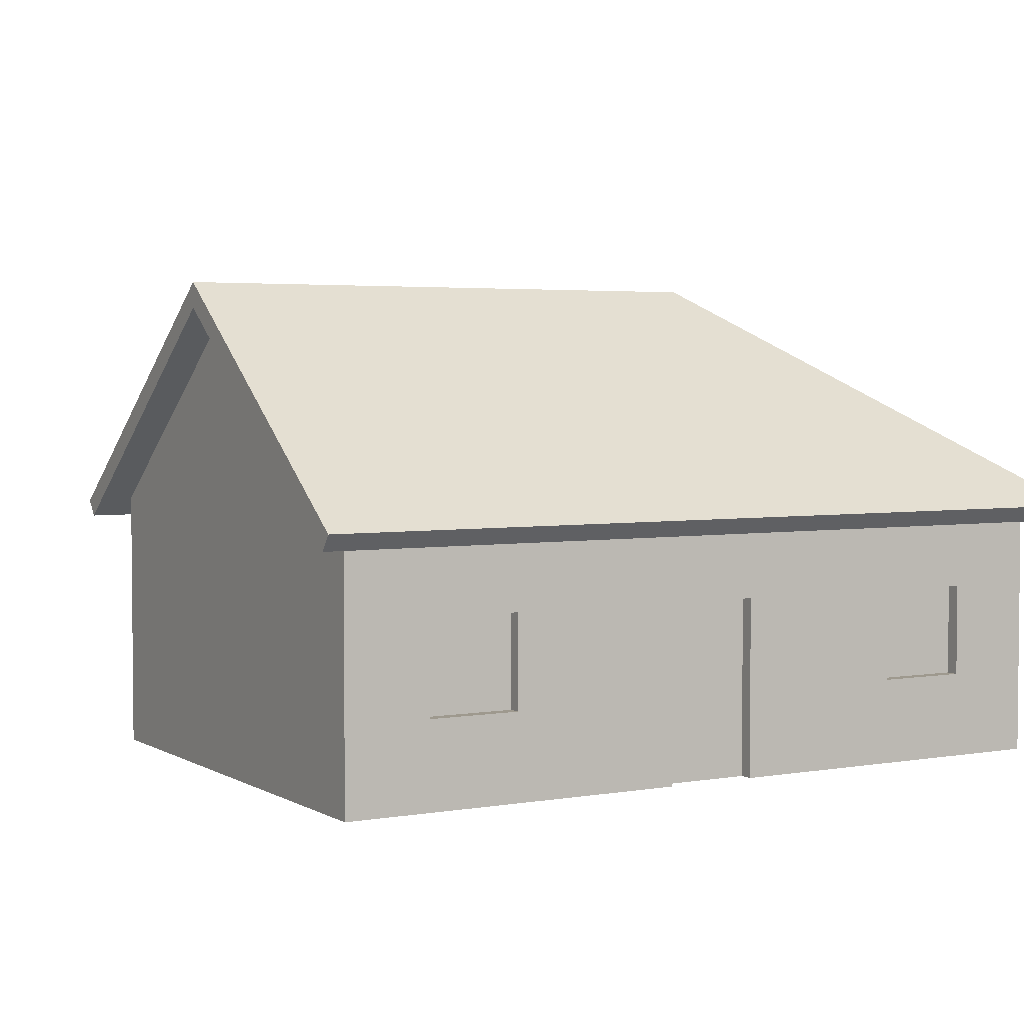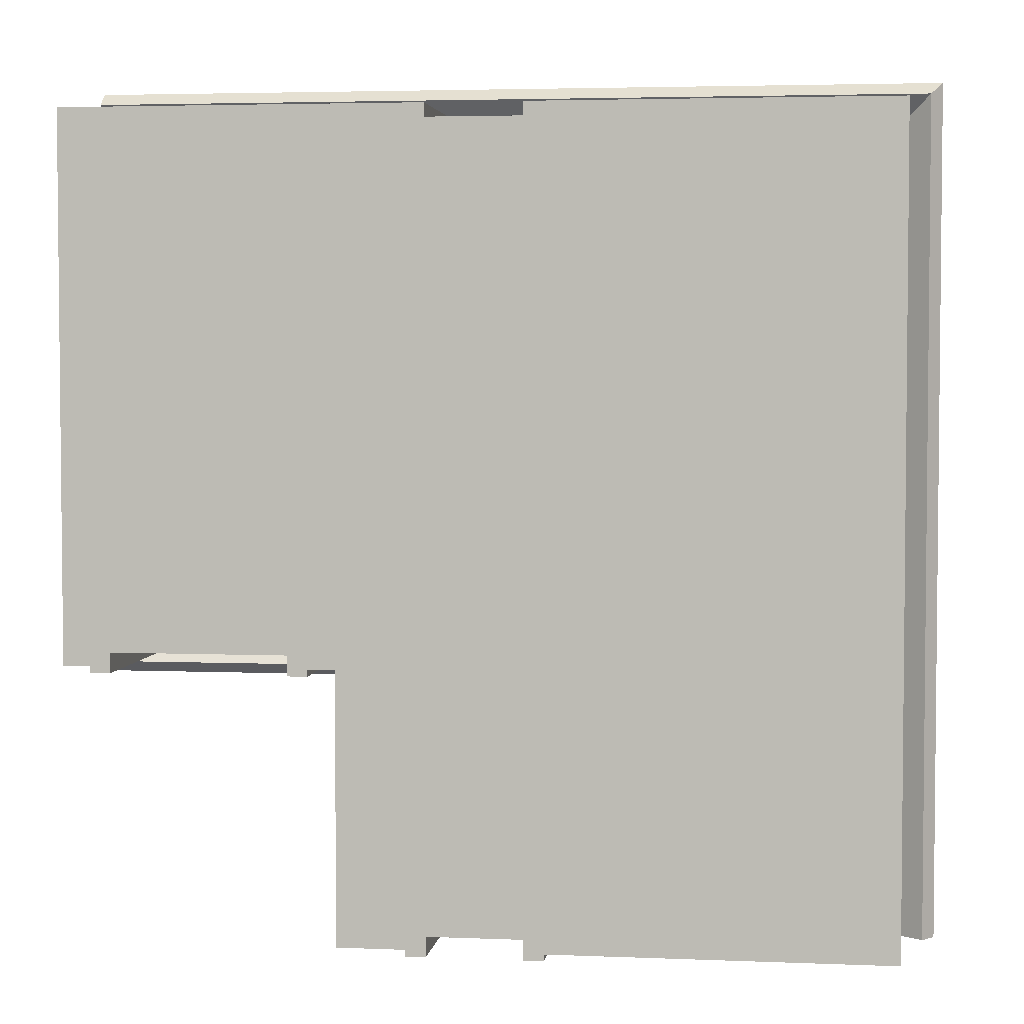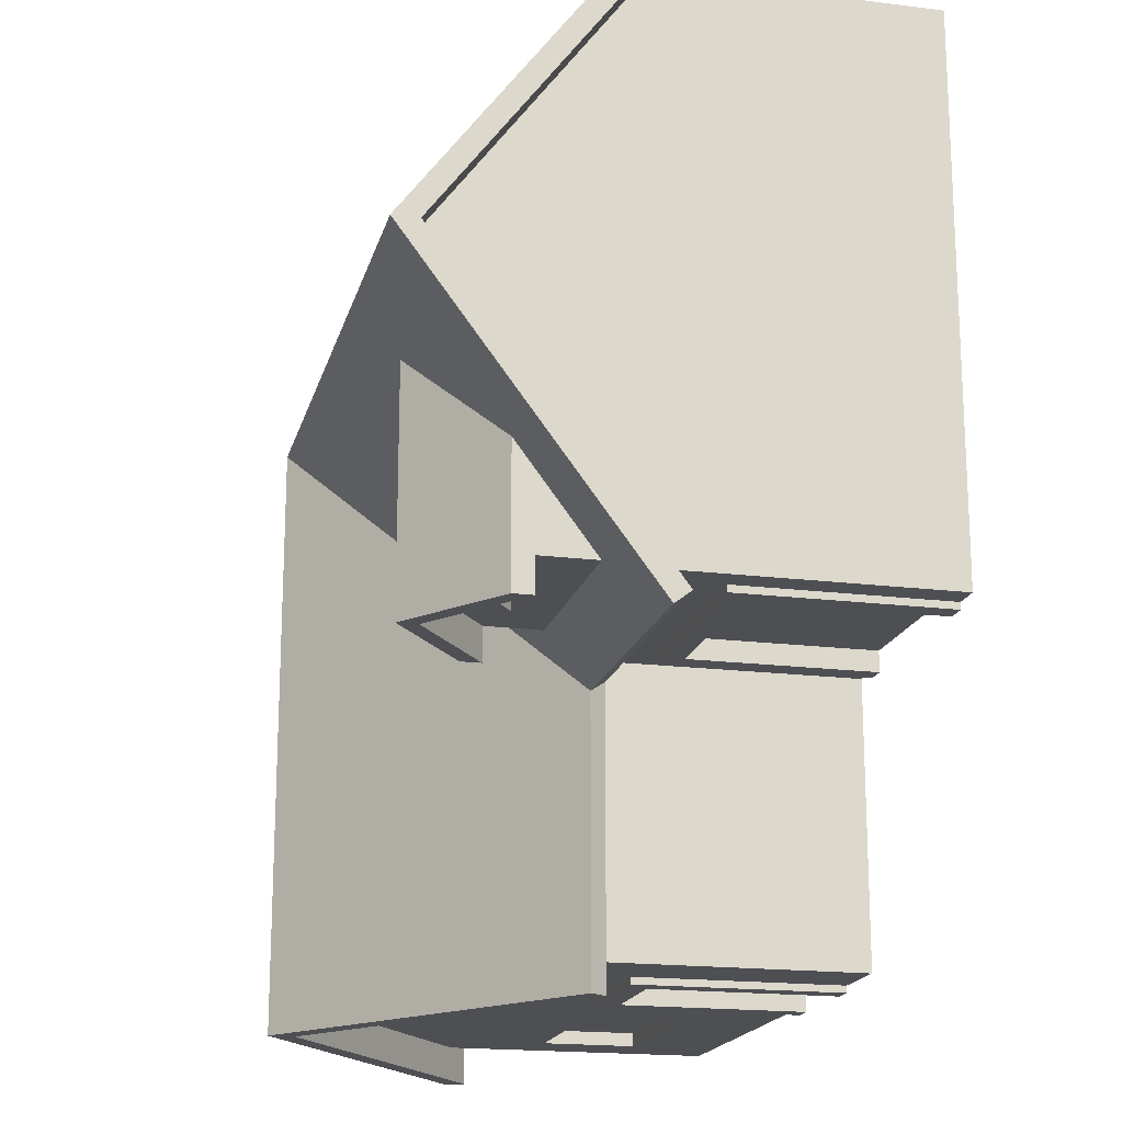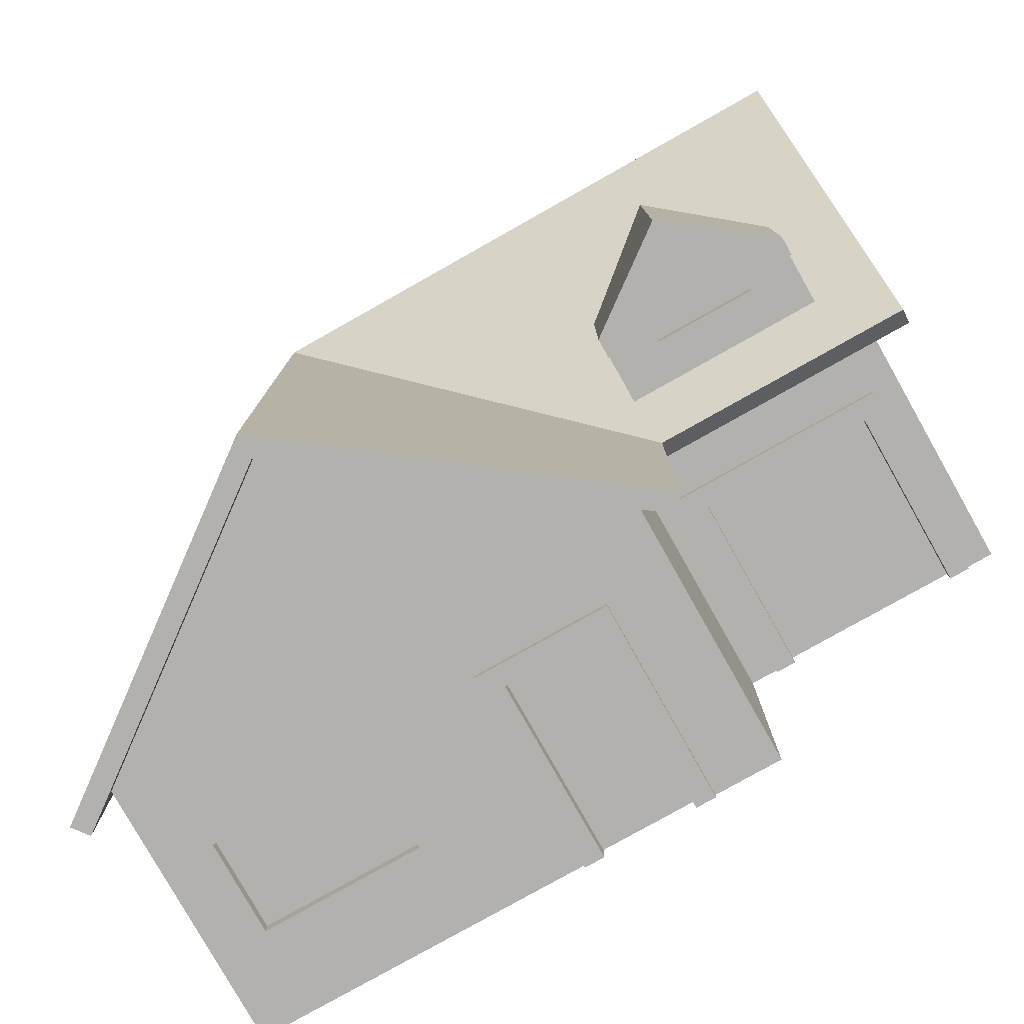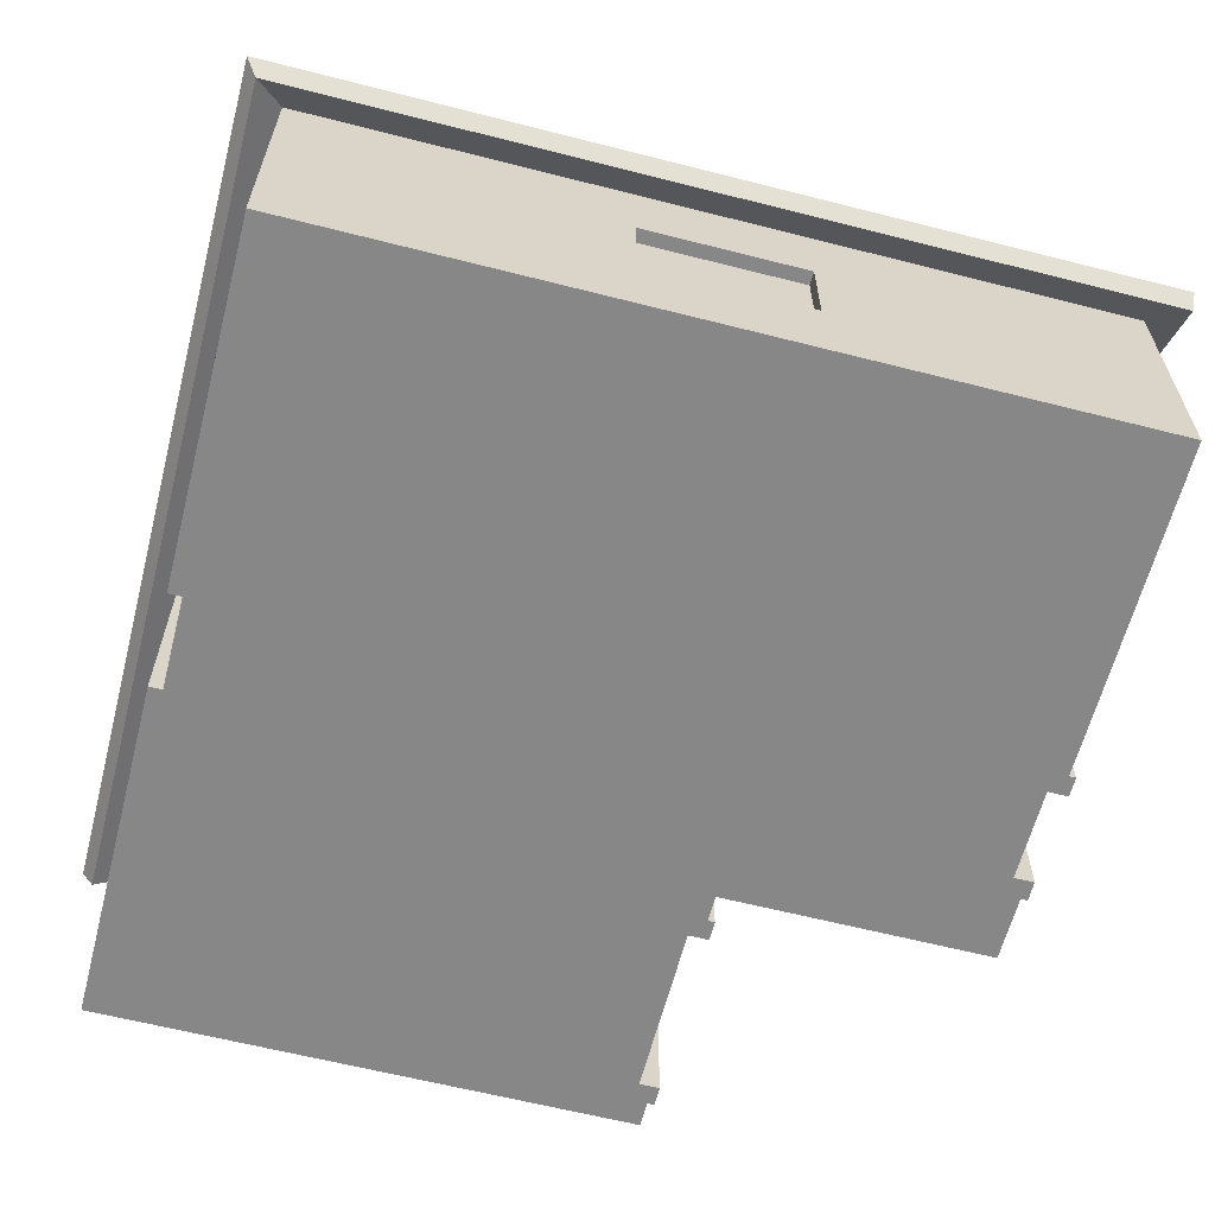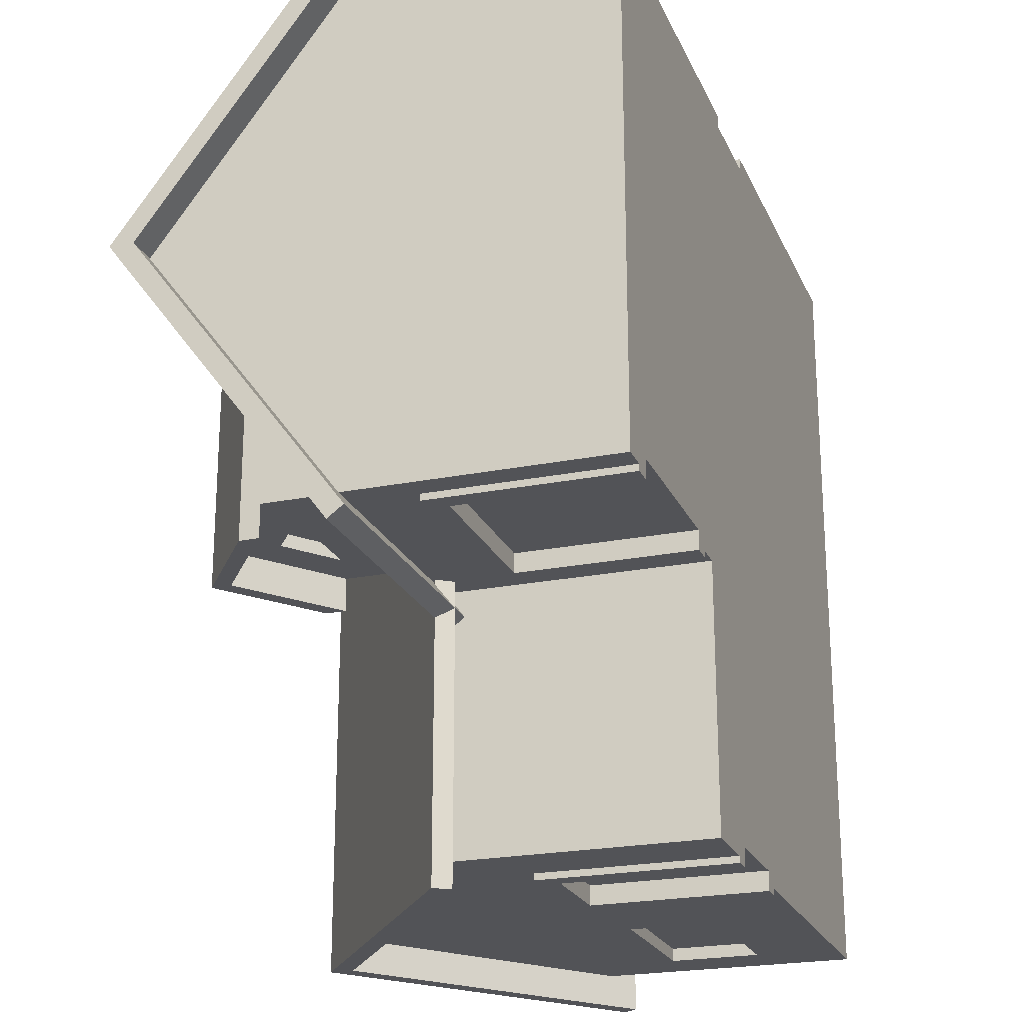
<metadata>
{"format":"obj","ext":"obj","renderer":"f3d","projection":"perspective","resolution":1024,"background":"white","views":[{"elev":3.5,"azim":-30.0,"up":"+Y"},{"elev":3.7,"azim":7.8,"up":"+Z"},{"elev":-18.2,"azim":-103.7,"up":"+Z"},{"elev":-79.3,"azim":-150.6,"up":"+Z"},{"elev":-62.4,"azim":75.5,"up":"+Y"},{"elev":-22.5,"azim":-70.8,"up":"+Z"}]}
</metadata>
<code>
g house_type05
v 0.516 0.13 -0.584
v 0.296 0.15 -0.584
v 0.276 0.13 -0.584
v 0.276 0.27 -0.584
v 0.296 0.25 -0.584
v 0.496 0.25 -0.584
v 0.496 0.15 -0.584
v 0.516 0.27 -0.584
v 0.516 0.13 -0.604
v 0.516 0.27 -0.604
v 0.276 0.27 -0.604
v 0.276 0.13 -0.604
v 0.546 0.1 -0.604
v 0.246 0.1 -0.604
v 0.246 0.3 -0.604
v 0.546 0.3 -0.604
v 0.596 0.13 -0.124
v 0.576 0.13 -0.124
v 0.596 0.27 -0.124
v 0.576 0.27 -0.124
v 0.596 0.13 0.116
v 0.576 0.13 0.116
v 0.576 0.25 -0.104
v 0.576 0.27 0.116
v 0.576 0.25 0.096
v 0.576 0.15 0.096
v 0.576 0.15 -0.104
v 0.596 0.1 -0.154
v 0.596 0.3 -0.154
v 0.596 0.3 0.146
v 0.596 0.27 0.116
v 0.596 0.1 0.146
v 0.096 0.3 -0.614
v 0.096 1.805e-16 -0.614
v 0.096 0.3 -0.604
v 0.096 1.805e-16 -0.604
v 0.096 0.05 -0.604
v -0.104 1.692e-16 -0.614
v -0.104 0.3 -0.614
v -0.104 1.692e-16 -0.604
v -0.104 0.3 -0.604
v -0.104 0.05 -0.604
v 0.066 1.805e-16 -0.614
v 0.066 0.27 -0.614
v 0.066 1.805e-16 -0.584
v 0.066 0.27 -0.584
v -0.074 0.27 -0.614
v -0.074 1.805e-16 -0.614
v -0.074 0.27 -0.584
v -0.074 1.805e-16 -0.584
v 0.596 0 -0.604
v 0.596 0.05 -0.604
v -0.204 0 -0.604
v -0.204 0.05 -0.604
v 0.596 0.05 0.596
v 0.596 0 0.596
v 0.296 0.1 0.596
v 0.466 0.13 0.596
v 0.496 0.1 0.596
v 0.496 0.3 0.596
v 0.466 0.27 0.596
v 0.326 0.27 0.596
v 0.326 0.13 0.596
v 0.296 0.3 0.596
v 0.326 0.27 0.576
v 0.326 0.13 0.576
v 0.466 0.27 0.576
v 0.466 0.13 0.576
v 0.446 0.15 0.576
v 0.446 0.25 0.576
v 0.346 0.25 0.576
v 0.346 0.15 0.576
v -0.204 1.028e-16 -0.204
v -0.204 0.05 -0.204
v -0.244 0.3 -0.214
v -0.244 1.805e-16 -0.214
v -0.244 0.3 -0.204
v -0.244 1.805e-16 -0.204
v -0.244 0.05 -0.204
v -0.564 1.692e-16 -0.214
v -0.534 1.805e-16 -0.214
v -0.564 0.3 -0.214
v -0.534 0.27 -0.214
v -0.274 0.27 -0.214
v -0.274 1.805e-16 -0.214
v -0.534 0.27 -0.184
v -0.534 1.805e-16 -0.184
v -0.564 0.3 -0.204
v -0.274 1.805e-16 -0.184
v -0.274 0.27 -0.184
v -0.564 1.692e-16 -0.204
v -0.564 0.05 -0.204
v -0.604 0 -0.204
v -0.604 0.05 -0.204
v -0.074 0.27 0.576
v -0.074 1.805e-16 0.576
v -0.074 0.27 0.596
v -0.074 1.805e-16 0.596
v 0.066 0.27 0.596
v 0.066 0.27 0.576
v 0.066 1.805e-16 0.576
v 0.066 1.805e-16 0.596
v -0.3252 0.514 -0.182
v -0.3252 0.514 -0.162
v -0.4828 0.514 -0.182
v -0.4828 0.514 -0.162
v -0.404 0.5727 -0.162
v -0.404 0.5727 -0.182
v -0.514 0.494 -0.182
v -0.294 0.494 -0.182
v -0.514 0.5157 -0.182
v -0.404 0.5976 -0.182
v -0.294 0.5157 -0.182
v -0.604 0 0.596
v 0.096 0.05 0.596
v 0.096 0.3 0.596
v -0.104 0.3 0.596
v -0.104 0.05 0.596
v -0.604 0.05 0.596
v -0.474 0.13 0.576
v -0.354 0.15 0.576
v -0.334 0.13 0.576
v -0.334 0.27 0.576
v -0.354 0.25 0.576
v -0.454 0.25 0.576
v -0.454 0.15 0.576
v -0.474 0.27 0.576
v -0.504 0.1 0.596
v -0.334 0.13 0.596
v -0.304 0.1 0.596
v -0.304 0.3 0.596
v -0.334 0.27 0.596
v -0.474 0.27 0.596
v -0.474 0.13 0.596
v -0.504 0.3 0.596
v -0.024 0.05 -0.584
v 0.016 0.05 -0.584
v -0.024 0.22 -0.584
v 0.016 0.22 -0.584
v -0.314 0.18 -0.184
v -0.314 0.22 -0.184
v -0.484 0.18 -0.184
v -0.484 0.22 -0.184
v 0.654 0.394 -0.654
v 0.654 0.394 0.654
v 0.196 0.7375 -0.654
v 0.196 0.7375 0.196
v 0.196 0.7 -0.604
v 0.196 0.7 -0.654
v -0.204 0.4 -0.604
v -0.244 0.37 -0.654
v -0.204 0.4 -0.254
v -0.212 0.394 -0.262
v -0.244 0.37 -0.244
v -0.204 0.4 -0.204
v -0.244 0.37 -0.204
v -0.262 0.394 -0.654
v 0.636 0.37 -0.654
v -0.262 0.394 -0.262
v 0.636 0.37 0.636
v 0.596 0.4 -0.604
v 0.596 0.4 0.596
v -0.262 0.394 -0.212
v -0.262 0.394 -0.204
v -0.254 0.4 -0.204
v -0.254 0.454 -0.182
v -0.554 0.454 -0.182
v -0.654 0.394 -0.262
v -0.254 0.5657 -0.033
v -0.404 0.6775 0.116
v -0.654 0.7375 0.196
v -0.254 0.5357 -0.073
v -0.554 0.5657 -0.033
v -0.554 0.5357 -0.073
v -0.204 0.394 -0.262
v -0.604 0.4 -0.204
v -0.654 0.37 -0.244
v -0.654 0.7 0.196
v -0.604 0.7 0.196
v -0.204 0.37 -0.244
v -0.554 0.5357 -0.232
v -0.554 0.5657 -0.232
v -0.554 0.5357 -0.182
v -0.404 0.6775 -0.232
v -0.254 0.5657 -0.232
v -0.254 0.5357 -0.232
v -0.254 0.5357 -0.182
v -0.404 0.6475 -0.232
v -0.404 0.6475 -0.182
v -0.654 0.37 0.636
v -0.654 0.394 0.654
v -0.604 0.4 0.596
f 3 2 1
f 2 3 4
f 2 4 5
f 5 4 6
f 7 1 2
f 1 7 8
f 8 7 6
f 8 6 4
f 1 10 9
f 10 1 8
f 4 12 11
f 12 4 3
f 12 1 9
f 1 12 3
f 14 12 13
f 12 14 15
f 12 15 11
f 11 15 10
f 9 13 12
f 13 9 16
f 16 9 10
f 16 10 15
f 4 10 8
f 10 4 11
f 19 18 17
f 18 19 20
f 18 21 17
f 21 18 22
f 20 23 18
f 23 20 24
f 23 24 25
f 25 24 26
f 27 18 23
f 18 27 22
f 22 27 26
f 22 26 24
f 29 19 28
f 19 29 30
f 19 30 31
f 31 30 21
f 17 28 19
f 28 17 32
f 32 17 21
f 32 21 30
f 24 21 22
f 21 24 31
f 31 20 19
f 20 31 24
f 35 34 33
f 34 35 36
f 36 35 37
f 40 39 38
f 39 40 41
f 41 40 42
f 45 44 43
f 44 45 46
f 39 35 33
f 35 39 41
f 49 48 47
f 48 49 50
f 49 44 46
f 44 49 47
f 39 48 38
f 48 39 47
f 47 39 44
f 33 44 39
f 34 44 33
f 44 34 43
f 36 52 51
f 52 36 37
f 54 40 53
f 40 54 42
f 55 51 52
f 51 55 56
f 59 58 57
f 58 59 60
f 58 60 61
f 61 60 62
f 63 57 58
f 57 63 64
f 64 63 62
f 64 62 60
f 62 66 65
f 66 62 63
f 62 67 61
f 67 62 65
f 58 67 68
f 67 58 61
f 68 63 58
f 63 68 66
f 68 69 66
f 69 68 67
f 69 67 70
f 70 67 71
f 72 66 69
f 66 72 65
f 65 72 71
f 65 71 67
f 73 54 53
f 54 73 74
f 77 76 75
f 76 77 78
f 78 77 79
f 82 81 80
f 81 82 83
f 83 82 84
f 75 84 82
f 76 84 75
f 84 76 85
f 86 81 83
f 81 86 87
f 82 77 75
f 77 82 88
f 89 84 85
f 84 89 90
f 91 82 80
f 82 91 88
f 88 91 92
f 94 91 93
f 91 94 92
f 86 84 90
f 84 86 83
f 78 74 73
f 74 78 79
f 97 96 95
f 96 97 98
f 97 100 99
f 100 97 95
f 102 100 101
f 100 102 99
f 105 104 103
f 104 105 106
f 106 108 107
f 108 106 105
f 111 110 109
f 110 111 105
f 105 111 108
f 108 111 112
f 103 110 105
f 110 103 113
f 113 103 108
f 113 108 112
f 107 103 104
f 103 107 108
f 114 96 98
f 96 114 73
f 96 73 40
f 73 114 78
f 78 114 76
f 76 114 89
f 89 114 87
f 87 114 81
f 81 114 91
f 91 114 93
f 80 81 91
f 85 76 89
f 53 40 73
f 38 96 40
f 48 96 38
f 50 96 48
f 45 101 50
f 45 102 101
f 34 102 45
f 36 102 34
f 36 56 102
f 56 36 51
f 50 101 96
f 43 34 45
f 55 102 56
f 102 55 115
f 102 115 99
f 99 115 116
f 99 116 97
f 117 97 116
f 118 97 117
f 97 118 98
f 119 98 118
f 98 119 114
f 114 94 93
f 94 114 119
f 122 121 120
f 121 122 123
f 121 123 124
f 124 123 125
f 126 120 121
f 120 126 127
f 127 126 125
f 127 125 123
f 130 129 128
f 129 130 131
f 129 131 132
f 132 131 133
f 134 128 129
f 128 134 135
f 135 134 133
f 135 133 131
f 133 120 127
f 120 133 134
f 122 134 129
f 134 122 120
f 133 123 132
f 123 133 127
f 129 123 122
f 123 129 132
f 5 7 2
f 7 5 6
f 25 27 23
f 27 25 26
f 138 137 136
f 137 138 139
f 70 72 69
f 72 70 71
f 142 141 140
f 141 142 143
f 107 104 106
f 124 126 121
f 126 124 125
f 50 136 45
f 136 50 49
f 136 49 138
f 138 49 139
f 137 45 136
f 45 137 46
f 46 137 139
f 46 139 49
f 87 142 89
f 142 87 86
f 89 142 140
f 142 86 143
f 140 90 89
f 90 143 86
f 90 140 141
f 90 141 143
f 100 96 101
f 96 100 95
f 146 145 144
f 145 146 147
f 150 149 148
f 149 150 151
f 151 150 152
f 151 152 153
f 151 153 154
f 156 154 155
f 157 149 151
f 149 157 146
f 144 149 146
f 149 144 158
f 157 147 146
f 147 157 159
f 162 161 160
f 161 158 160
f 158 161 149
f 149 161 148
f 144 160 158
f 160 144 145
f 156 163 154
f 163 156 164
f 159 151 154
f 151 159 157
f 164 165 163
f 159 166 147
f 166 159 167
f 167 159 168
f 169 147 166
f 170 147 169
f 147 170 171
f 171 167 168
f 169 166 172
f 171 170 173
f 171 173 174
f 171 174 167
f 152 175 153
f 176 163 165
f 177 163 176
f 163 177 154
f 177 176 178
f 178 176 179
f 154 180 155
f 153 180 154
f 180 153 175
f 168 154 177
f 154 168 159
f 183 182 181
f 182 183 173
f 173 183 174
f 182 170 184
f 170 182 173
f 169 186 185
f 186 169 187
f 187 169 172
f 182 188 181
f 188 182 184
f 185 188 184
f 188 185 186
f 185 170 169
f 170 185 184
f 183 188 189
f 188 183 181
f 189 186 187
f 186 189 188
f 145 190 160
f 190 145 191
f 147 191 145
f 191 147 171
f 177 171 168
f 171 177 178
f 171 178 190
f 171 190 191
f 190 162 160
f 162 190 192
f 178 192 190
f 192 178 179
f 150 42 54
f 42 150 41
f 41 150 35
f 35 150 15
f 15 150 16
f 52 13 161
f 13 52 14
f 161 13 16
f 161 16 150
f 161 150 148
f 37 14 52
f 14 37 35
f 14 35 15
f 161 29 52
f 29 161 162
f 29 162 30
f 30 162 32
f 52 28 55
f 28 52 29
f 55 28 32
f 55 32 162
f 176 92 94
f 92 176 88
f 88 176 77
f 77 176 156
f 156 176 164
f 164 176 165
f 77 74 79
f 74 77 155
f 155 77 156
f 74 150 54
f 150 74 175
f 175 74 180
f 180 74 155
f 152 150 175
f 153 175 152
f 119 176 94
f 176 119 179
f 179 119 192
f 172 166 187
f 167 109 166
f 109 167 183
f 109 183 111
f 111 183 112
f 112 183 189
f 166 110 187
f 110 166 109
f 187 110 113
f 187 112 189
f 187 113 112
f 174 183 167
f 55 59 115
f 59 55 162
f 59 162 60
f 60 162 64
f 64 162 116
f 116 162 117
f 117 162 131
f 131 162 135
f 119 128 192
f 128 119 130
f 192 128 135
f 192 135 162
f 118 130 119
f 130 118 117
f 130 117 131
f 115 57 116
f 57 115 59
f 116 57 64

</code>
